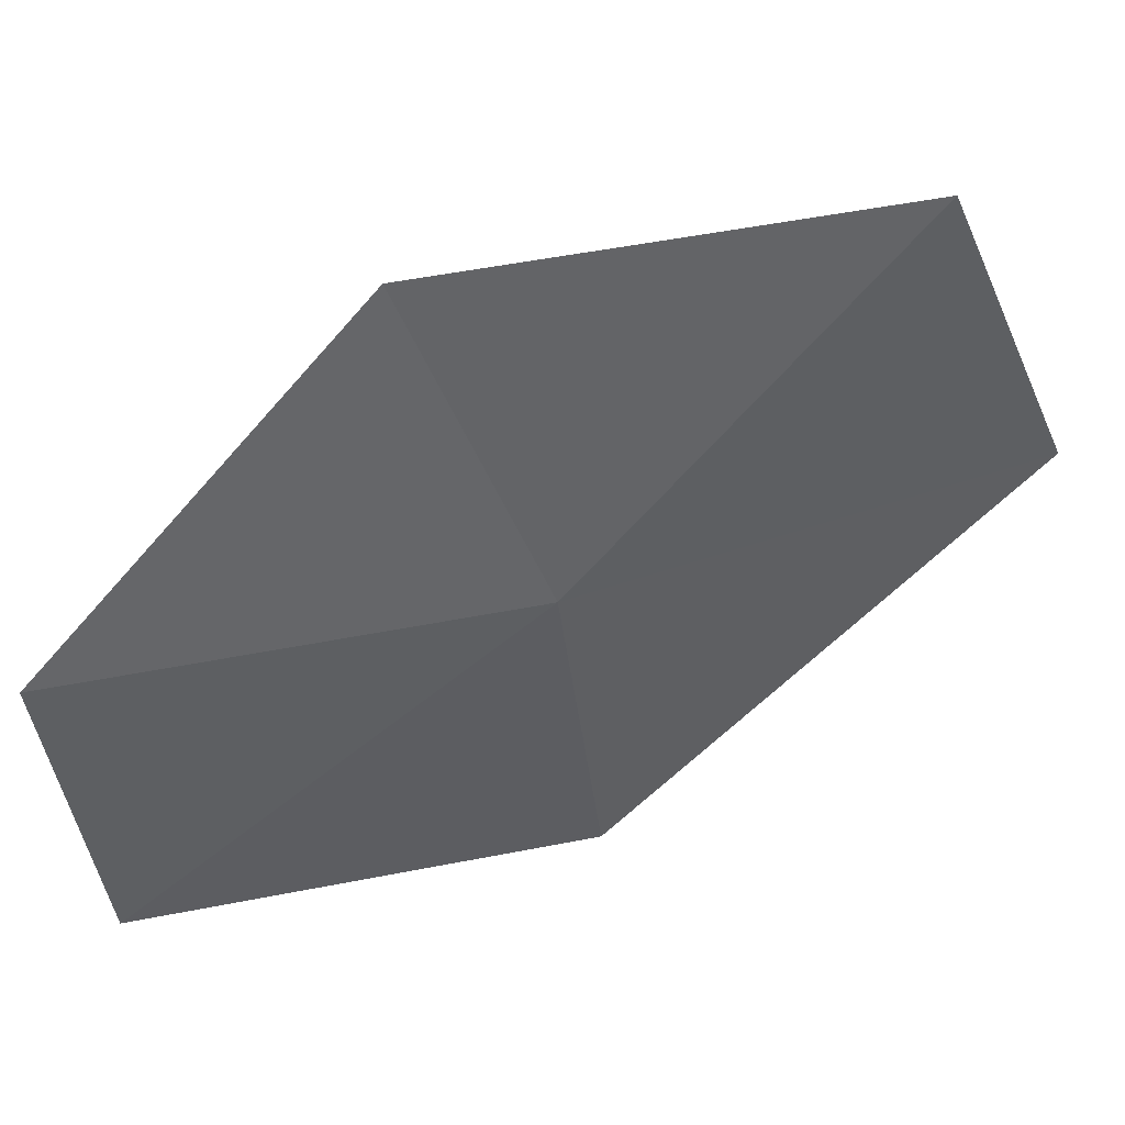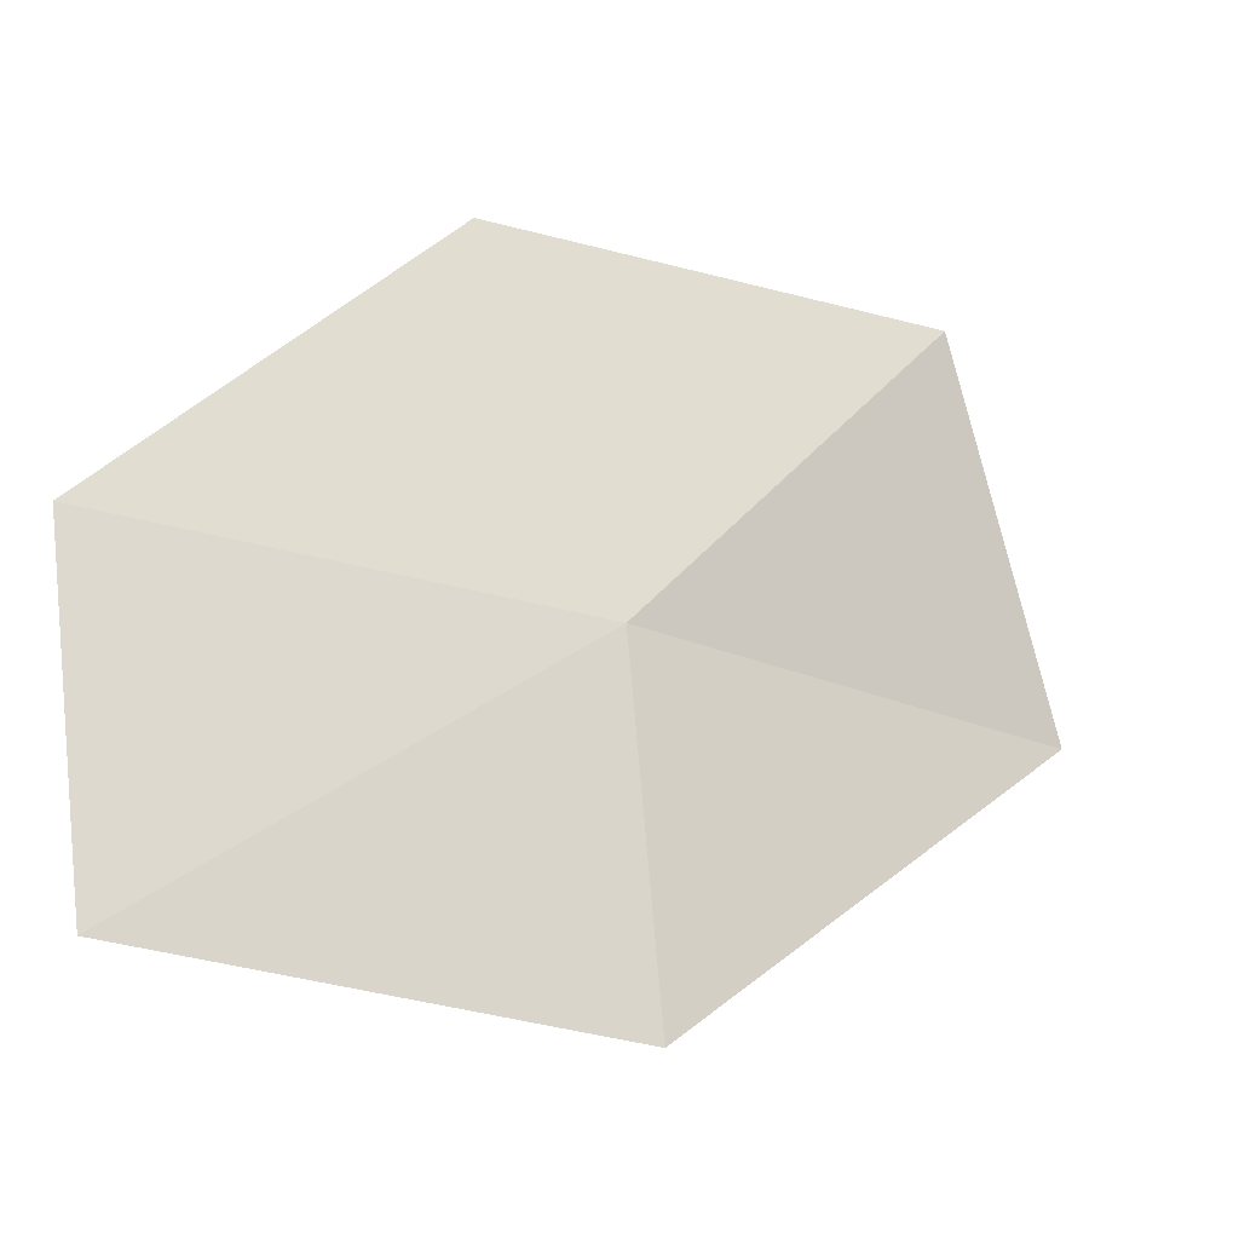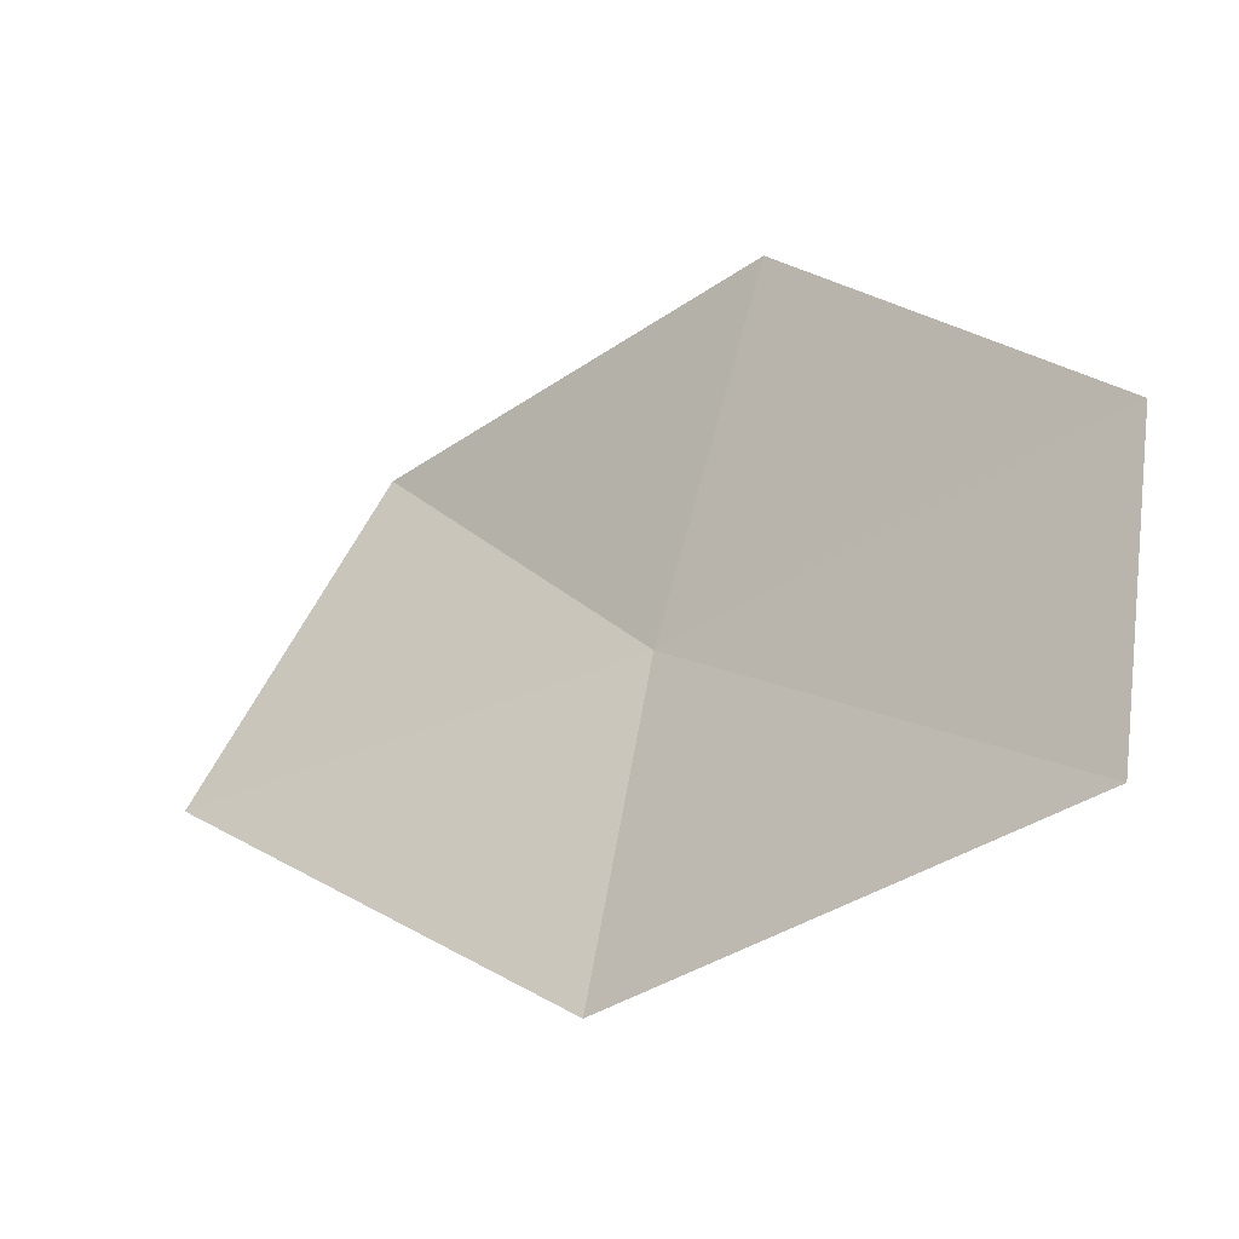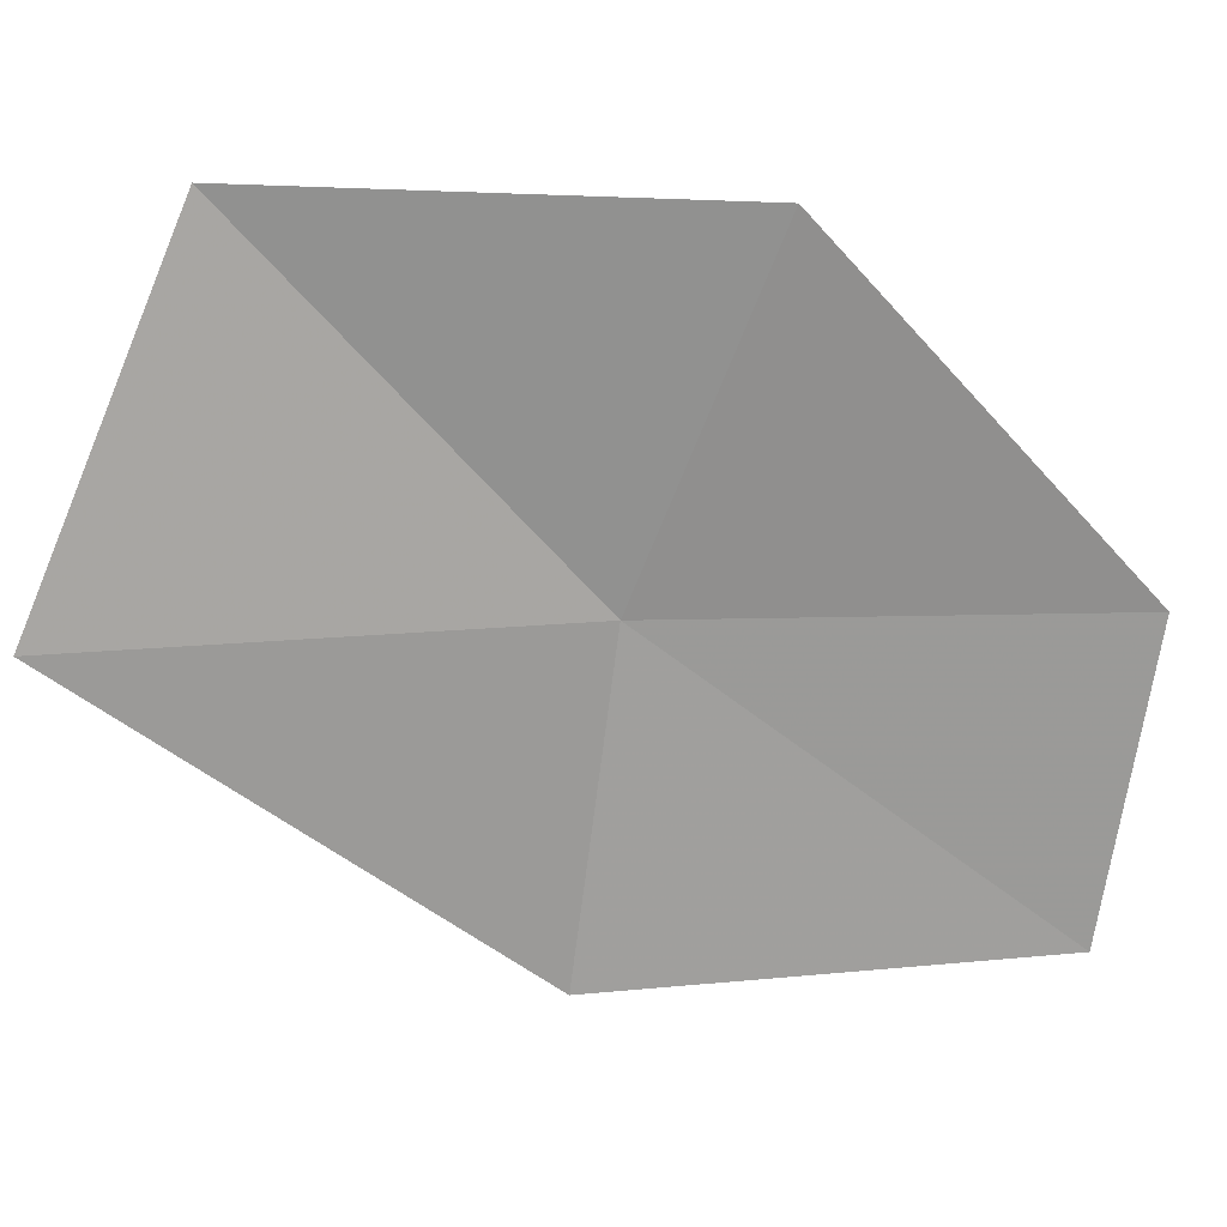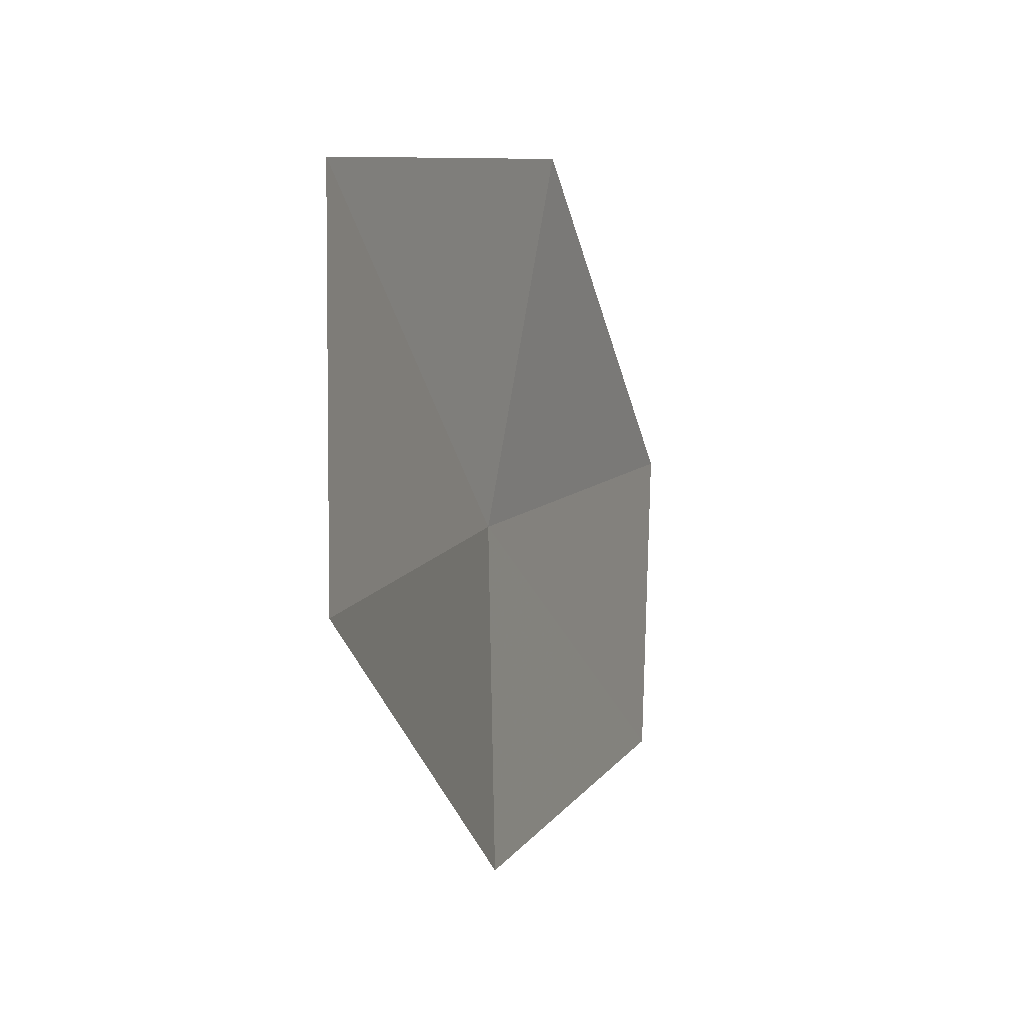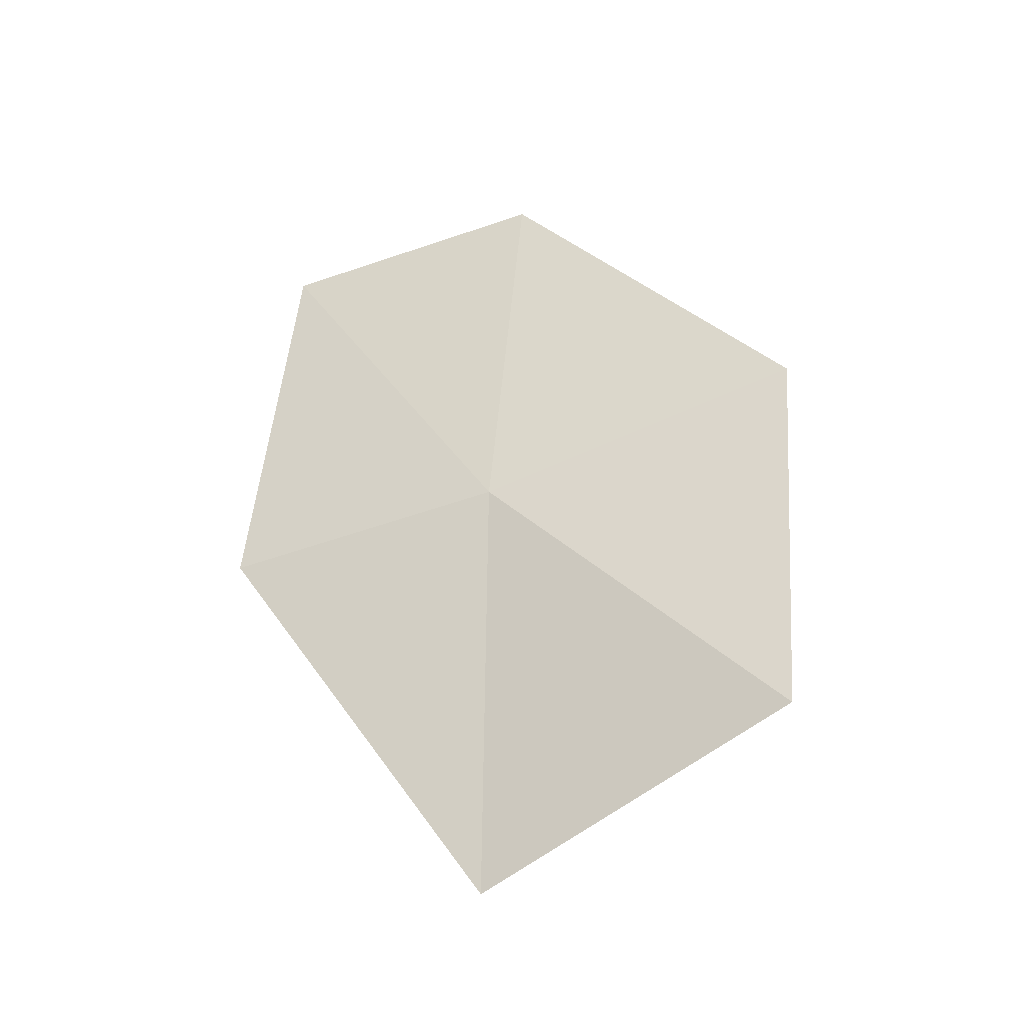
<metadata>
{"format":"obj","ext":"obj","renderer":"f3d","projection":"perspective","resolution":1024,"background":"white","views":[{"elev":40.5,"azim":58.2,"up":"+Y"},{"elev":-28.0,"azim":40.5,"up":"+Y"},{"elev":-39.2,"azim":-68.3,"up":"+Y"},{"elev":23.3,"azim":-118.9,"up":"+Y"},{"elev":12.3,"azim":-177.4,"up":"+Y"},{"elev":-17.8,"azim":111.8,"up":"+Z"}]}
</metadata>
<code>
v -12.69 11.25 44.56
v -12.74 9.486 44.27
v -13.52 9.455 46.59
v -12.18 11.42 42.04
v -13.55 11.13 46.87
v -12.08 13.24 42.95
v -13 13.08 45.22
f 1 3 2
f 1 2 4
f 1 5 3
f 1 4 6
f 1 7 5
f 1 6 7

</code>
